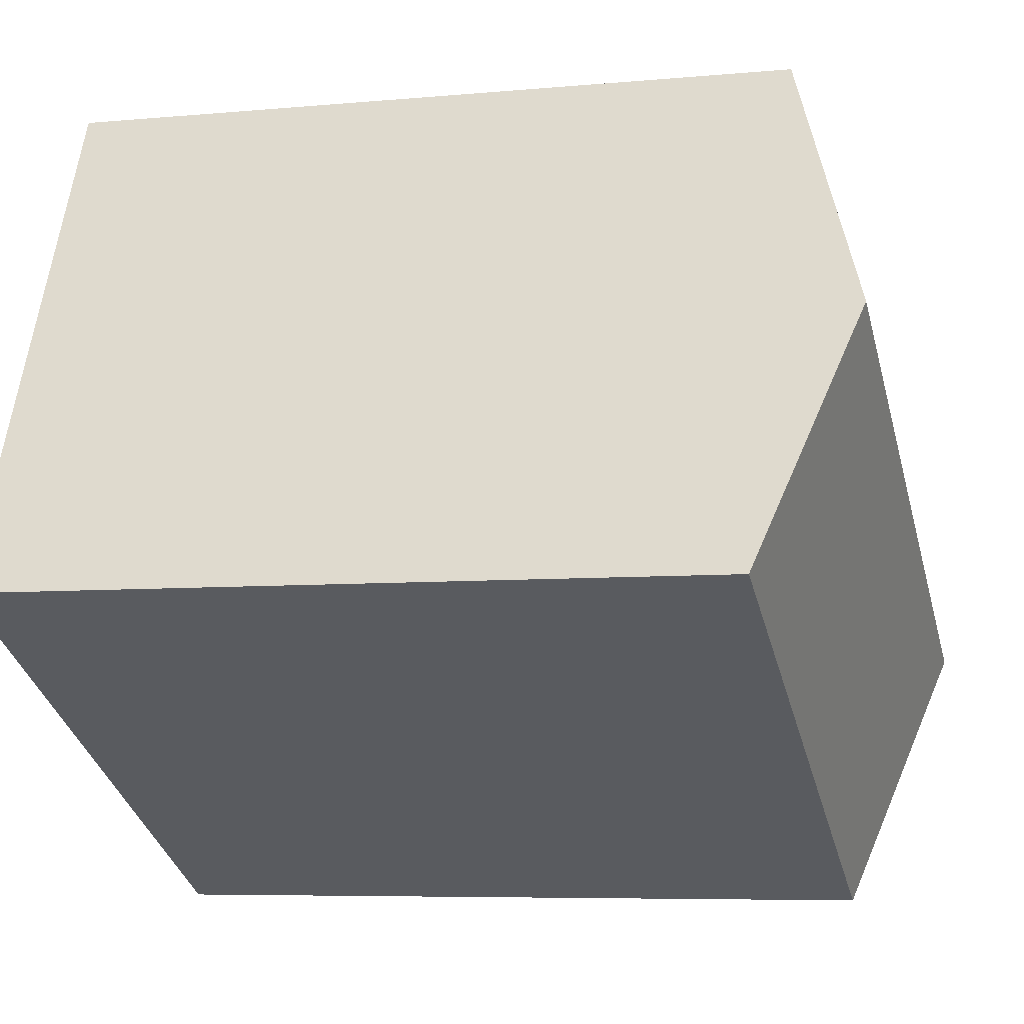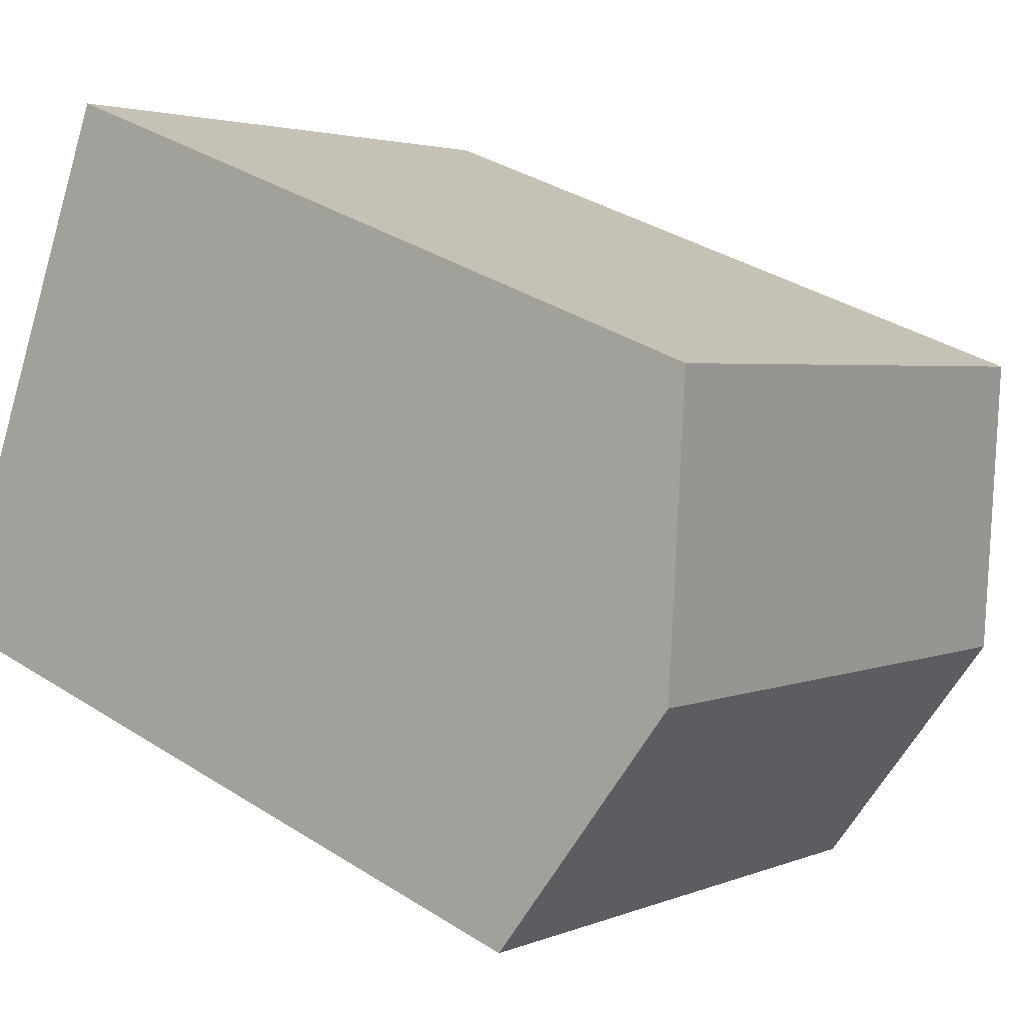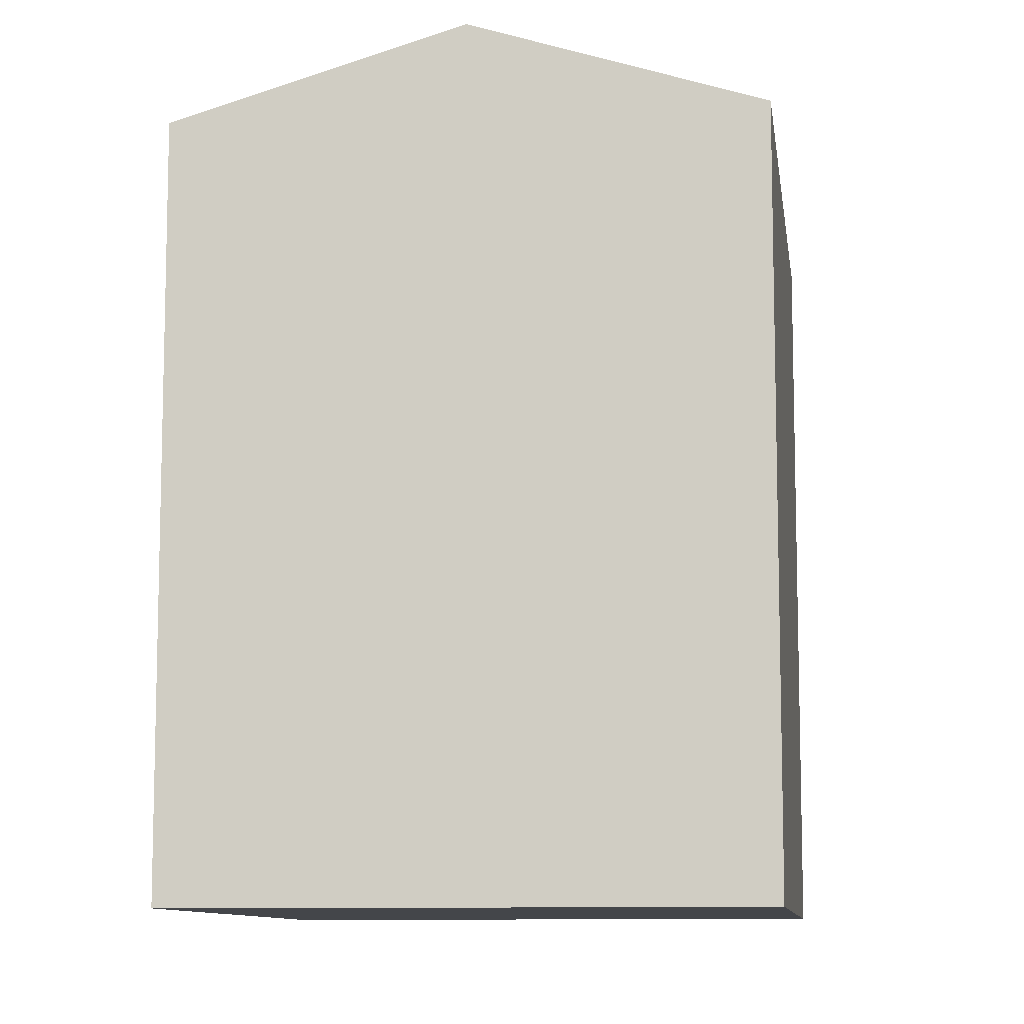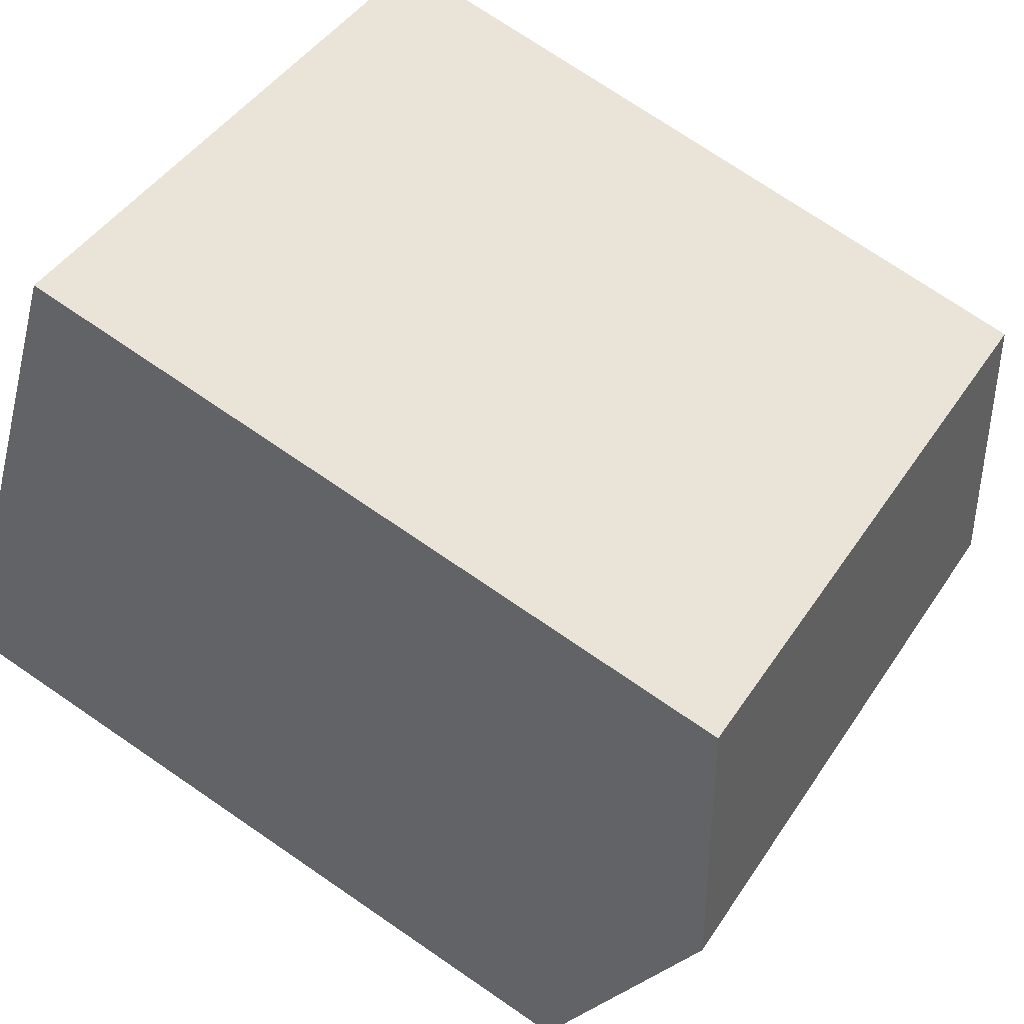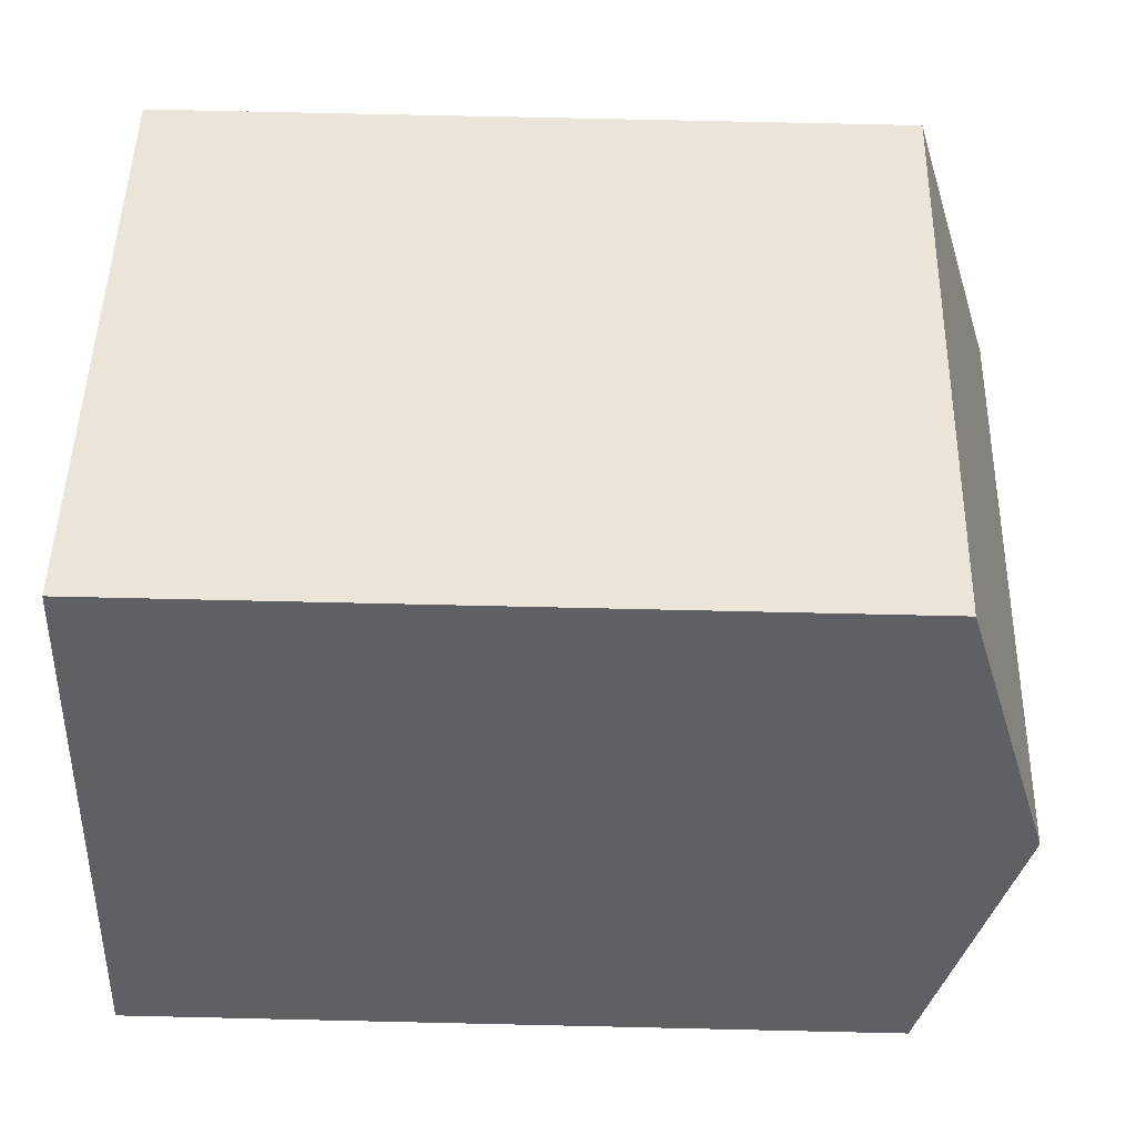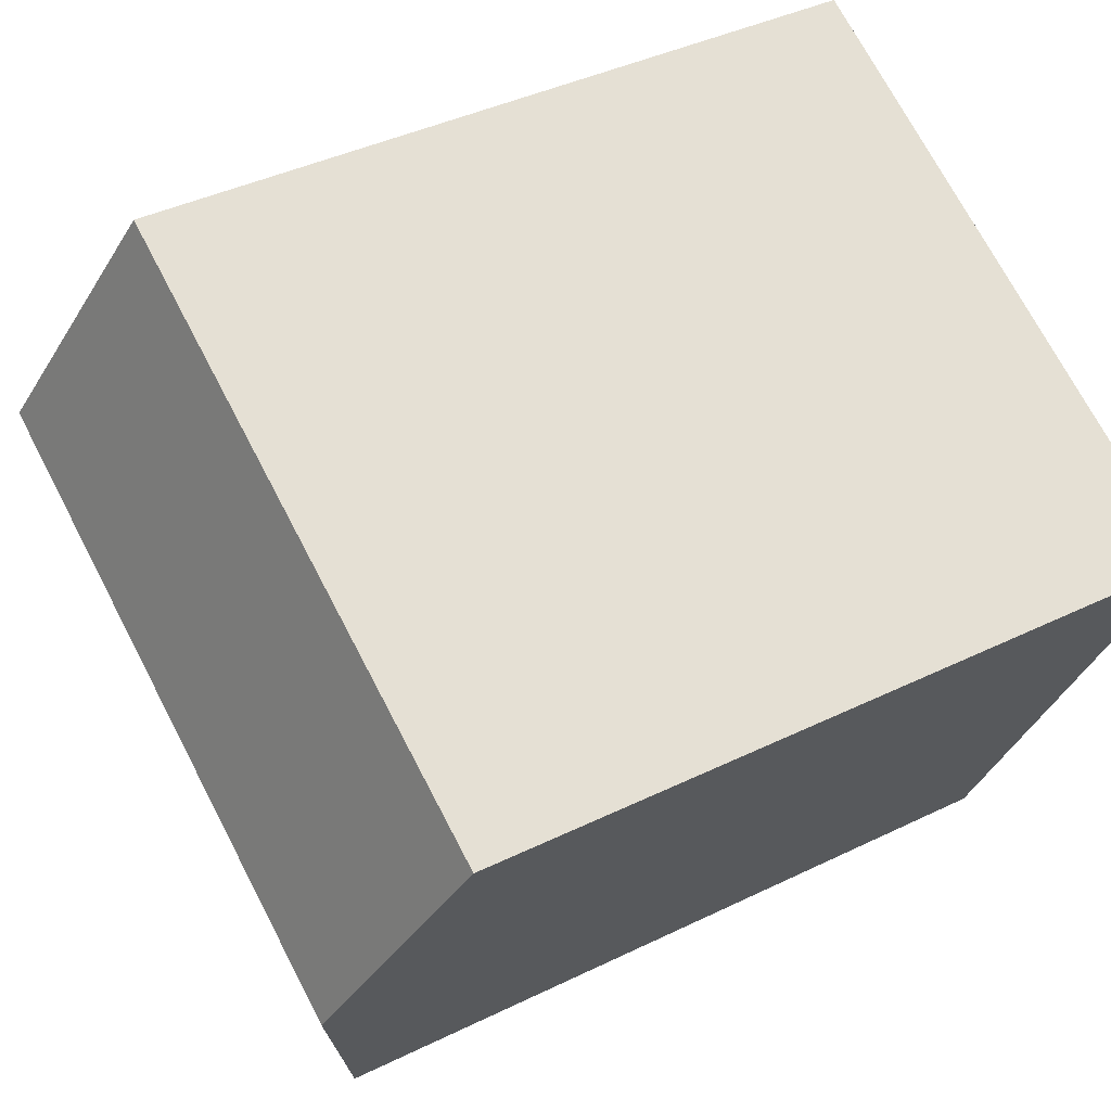
<metadata>
{"format":"obj","ext":"obj","renderer":"f3d","projection":"perspective","resolution":1024,"background":"white","views":[{"elev":-6.5,"azim":105.7,"up":"+Z"},{"elev":36.4,"azim":129.6,"up":"+Z"},{"elev":-9.7,"azim":70.6,"up":"+Y"},{"elev":74.0,"azim":124.3,"up":"+Z"},{"elev":72.1,"azim":91.3,"up":"+Z"},{"elev":40.1,"azim":-121.2,"up":"+Z"}]}
</metadata>
<code>
v  0 0 0
v  16.13 2.6e-16 -4.246
v  11.25 -3.52e-16 5.749
v  4.879 6.12e-16 -9.994
v  16.13 14.43 -4.246
v  11.25 14.43 5.748
v  13.69 16.12 0.7511
v  0.0003084 14.43 -0.0004565
v  4.879 14.43 -9.995
v  2.44 16.12 -4.998
g defaultobject
f 1 2 3
f 2 1 4
f 5 3 2
f 3 5 6
f 6 5 7
f 3 8 1
f 8 3 6
f 8 4 1
f 4 8 9
f 9 8 10
f 9 2 4
f 2 9 5
f 8 7 10
f 7 8 6
f 10 5 9
f 5 10 7

</code>
